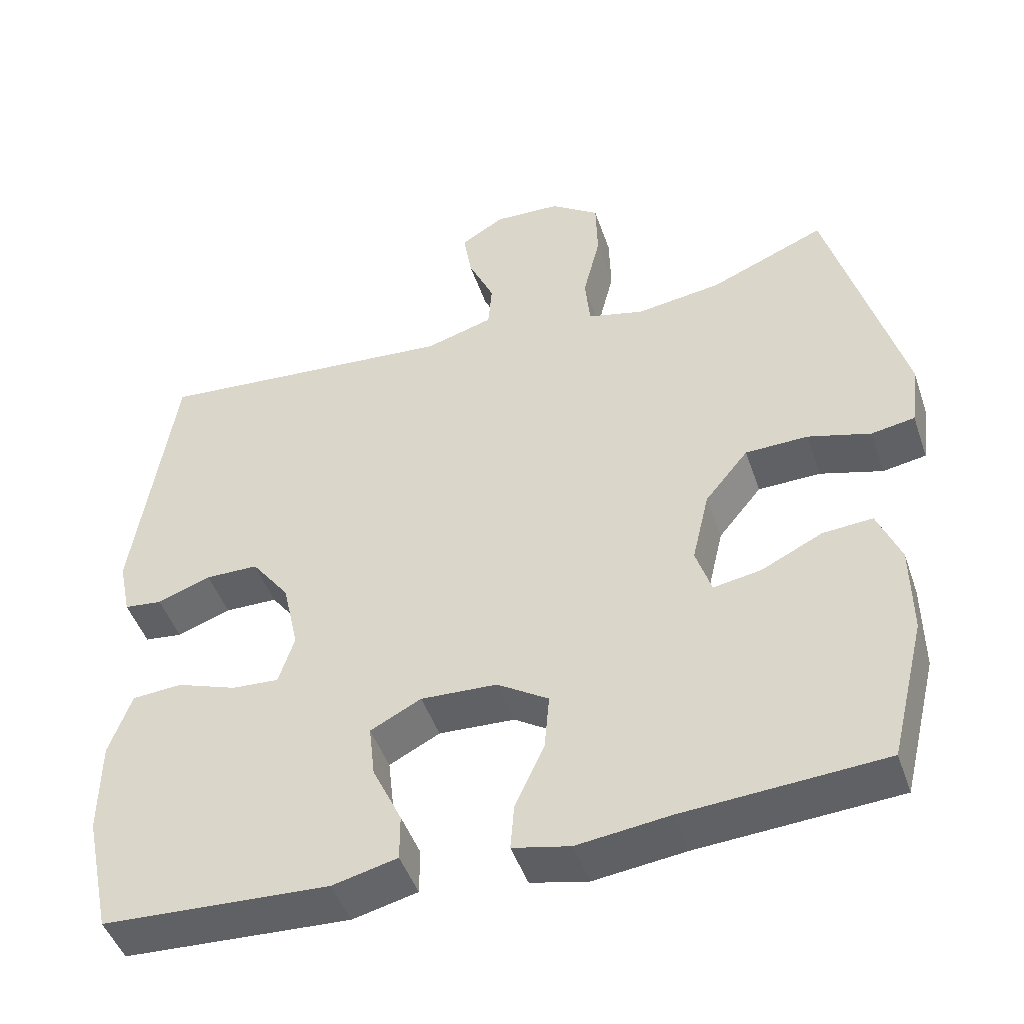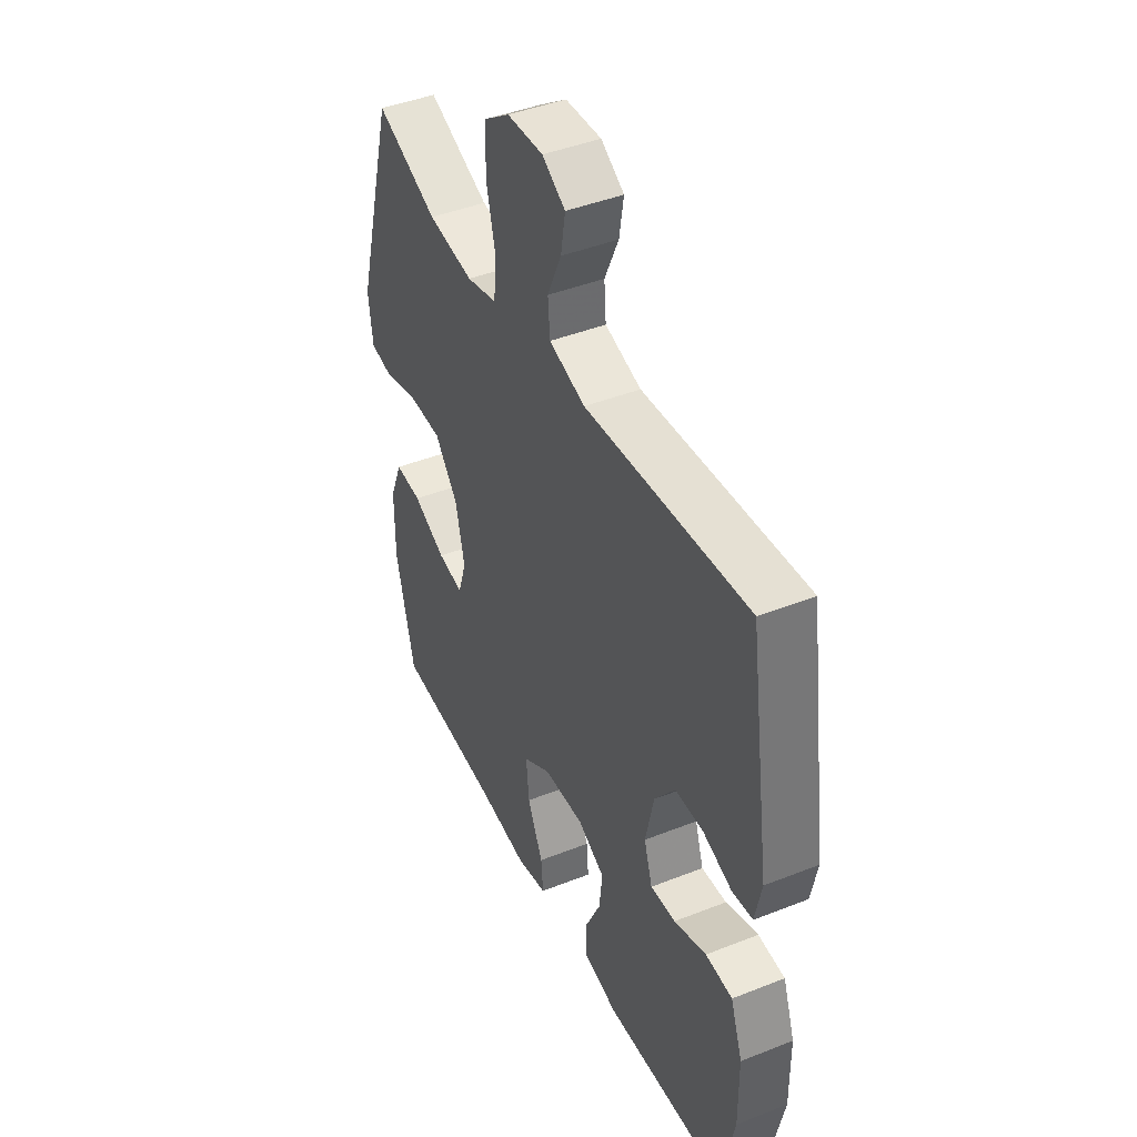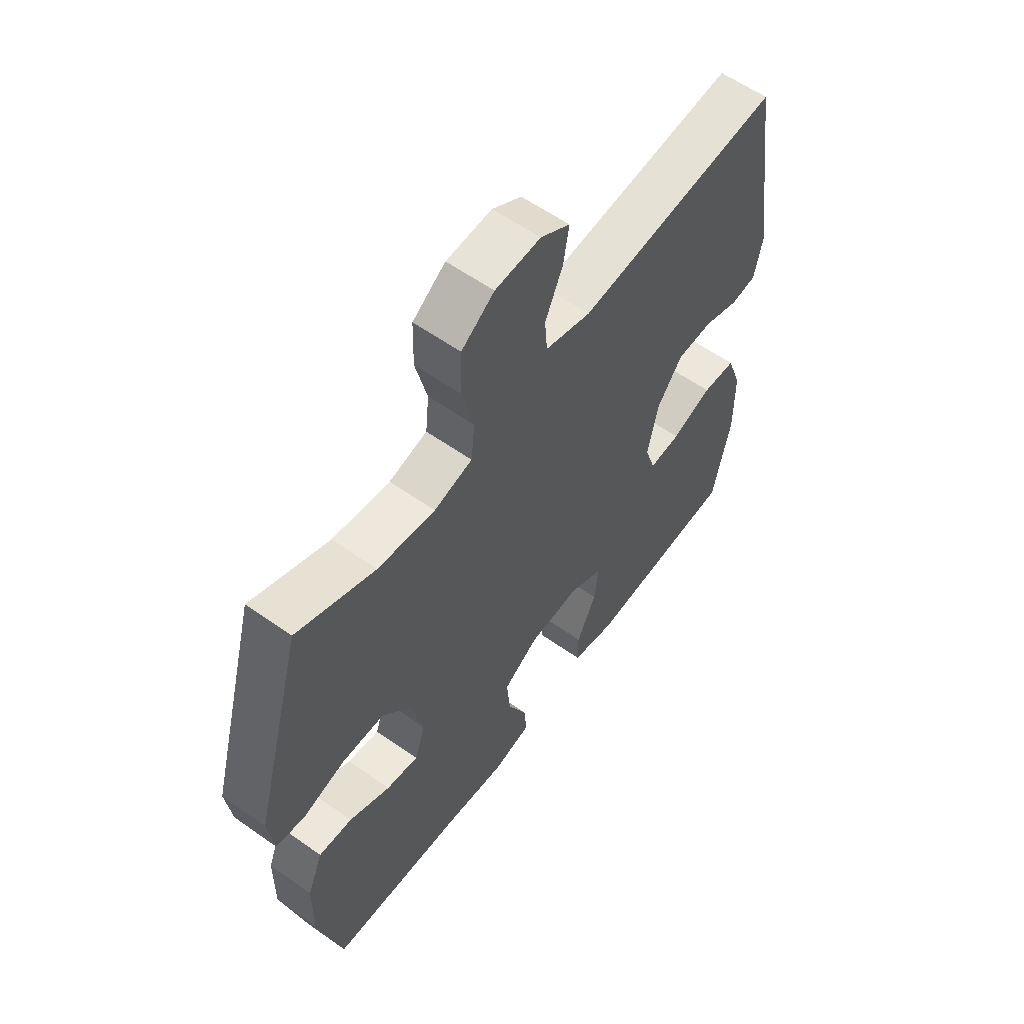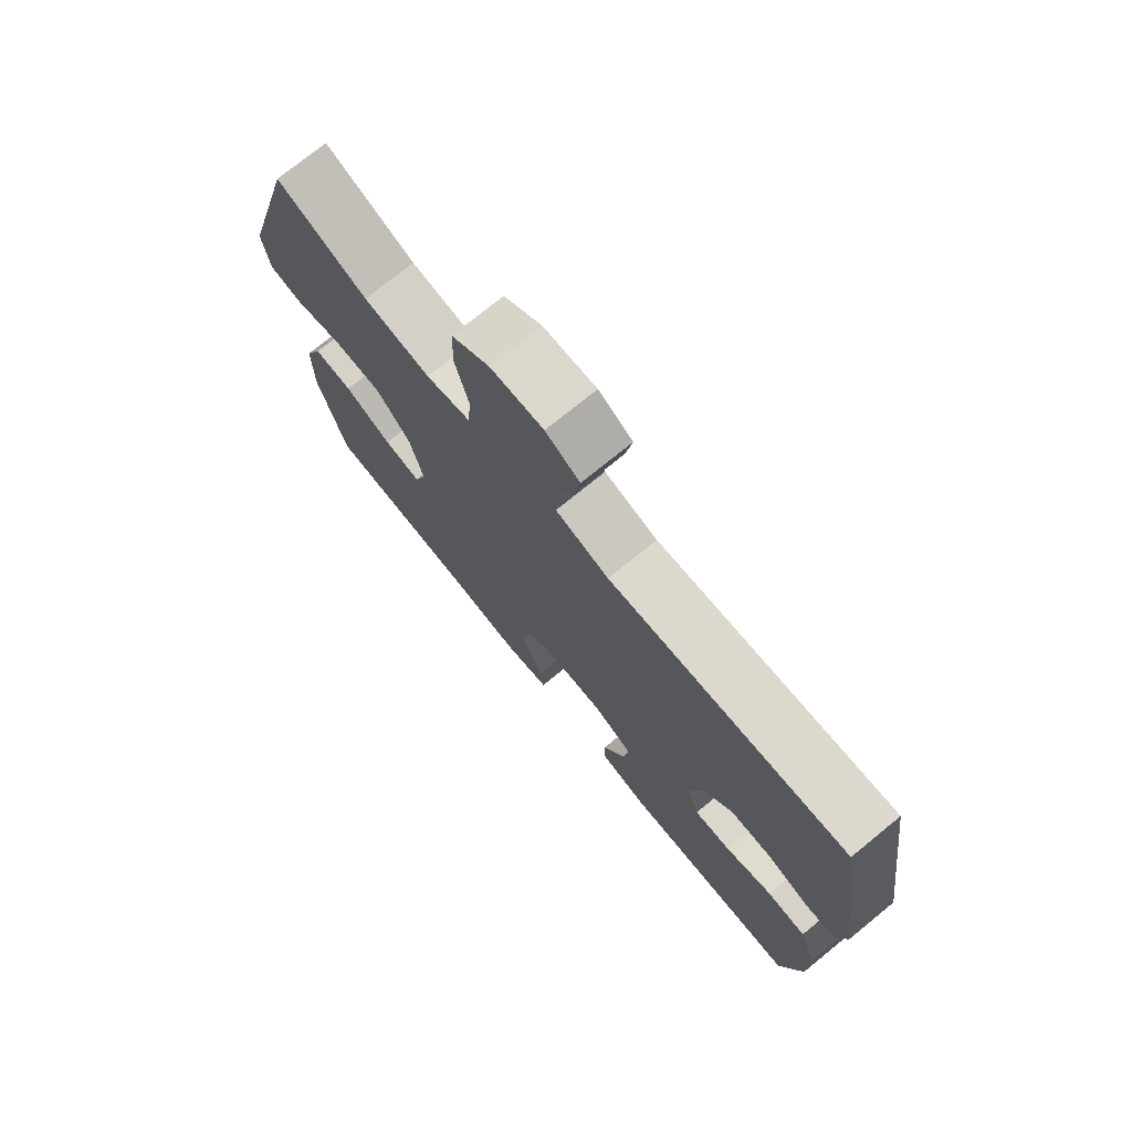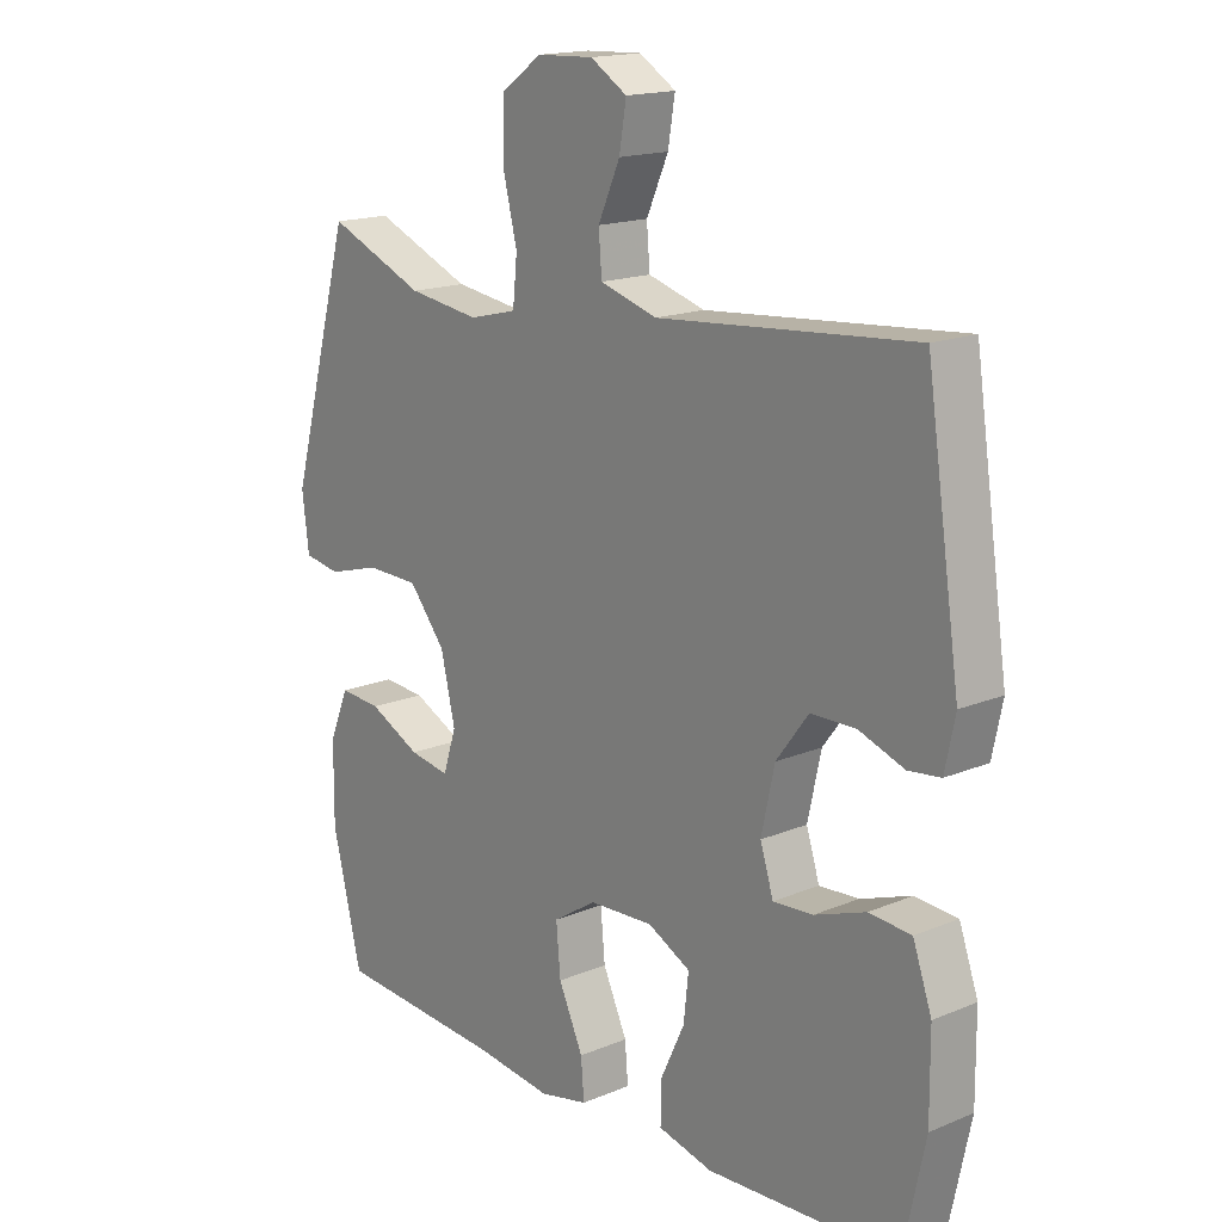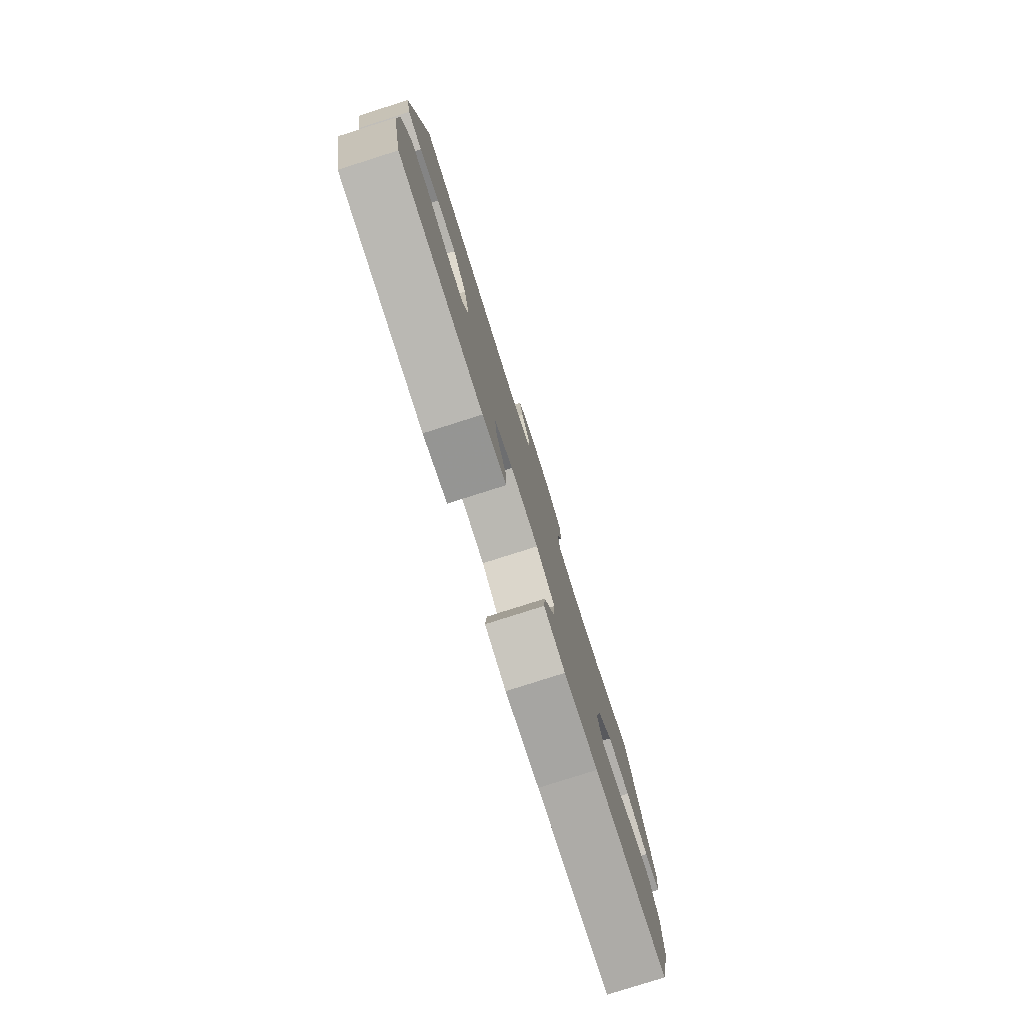
<metadata>
{"format":"obj","ext":"obj","renderer":"f3d","projection":"perspective","resolution":1024,"background":"white","views":[{"elev":-46.7,"azim":-161.5,"up":"+Z"},{"elev":43.6,"azim":65.0,"up":"+Z"},{"elev":58.9,"azim":-53.9,"up":"+Z"},{"elev":74.9,"azim":50.9,"up":"+Z"},{"elev":16.6,"azim":49.8,"up":"+Z"},{"elev":-80.0,"azim":107.6,"up":"+Z"}]}
</metadata>
<code>
v -0.5 0.07 -0.5
v -0.547 0.07 -0.309
v -0.546 0.07 -0.187
v -0.515 0.07 -0.111
v -0.448 0.07 -0.116
v -0.366 0.07 -0.156
v -0.302 0.07 -0.167
v -0.281 0.07 -0.102
v -0.304 0.07 -0.004
v -0.362 0.07 0.067
v -0.446 0.07 0.069
v -0.53 0.07 0.045
v -0.588 0.07 0.055
v -0.599 0.07 0.141
v -0.5 0.07 0.5
v -0.345 0.07 0.435
v -0.231 0.07 0.419
v -0.155 0.07 0.438
v -0.148 0.07 0.508
v -0.171 0.07 0.602
v -0.169 0.07 0.686
v -0.104 0.07 0.732
v -0.014 0.07 0.736
v 0.044 0.07 0.7
v 0.033 0.07 0.633
v -0.002 0.07 0.555
v 0.003 0.07 0.493
v 0.094 0.07 0.466
v 0.5 0.07 0.5
v 0.554 0.07 0.137
v 0.538 0.07 0.06
v 0.487 0.07 0.054
v 0.415 0.07 0.08
v 0.344 0.07 0.079
v 0.293 0.07 0.011
v 0.272 0.07 -0.085
v 0.293 0.07 -0.151
v 0.356 0.07 -0.147
v 0.437 0.07 -0.118
v 0.504 0.07 -0.123
v 0.534 0.07 -0.208
v 0.535 0.07 -0.336
v 0.5 0.07 -0.5
v 0.196 0.07 -0.516
v 0.109 0.07 -0.495
v 0.109 0.07 -0.433
v 0.148 0.07 -0.35
v 0.156 0.07 -0.279
v 0.088 0.07 -0.244
v -0.014 0.07 -0.249
v -0.083 0.07 -0.293
v -0.076 0.07 -0.37
v -0.037 0.07 -0.455
v -0.032 0.07 -0.516
v -0.109 0.07 -0.533
v -0.232 0.07 -0.518
v -0.5 0 -0.5
v -0.547 0 -0.309
v -0.546 0 -0.187
v -0.515 0 -0.111
v -0.448 0 -0.116
v -0.366 0 -0.156
v -0.302 0 -0.167
v -0.281 0 -0.102
v -0.304 0 -0.004
v -0.362 0 0.067
v -0.446 0 0.069
v -0.53 0 0.045
v -0.588 0 0.055
v -0.599 0 0.141
v -0.5 0 0.5
v -0.345 0 0.435
v -0.231 0 0.419
v -0.155 0 0.438
v -0.148 0 0.508
v -0.171 0 0.602
v -0.169 0 0.686
v -0.104 0 0.732
v -0.014 0 0.736
v 0.044 0 0.7
v 0.033 0 0.633
v -0.002 0 0.555
v 0.003 0 0.493
v 0.094 0 0.466
v 0.5 0 0.5
v 0.554 0 0.137
v 0.538 0 0.06
v 0.487 0 0.054
v 0.415 0 0.08
v 0.344 0 0.079
v 0.293 0 0.011
v 0.272 0 -0.085
v 0.293 0 -0.151
v 0.356 0 -0.147
v 0.437 0 -0.118
v 0.504 0 -0.123
v 0.534 0 -0.208
v 0.535 0 -0.336
v 0.5 0 -0.5
v 0.196 0 -0.516
v 0.109 0 -0.495
v 0.109 0 -0.433
v 0.148 0 -0.35
v 0.156 0 -0.279
v 0.088 0 -0.244
v -0.014 0 -0.249
v -0.083 0 -0.293
v -0.076 0 -0.37
v -0.037 0 -0.455
v -0.032 0 -0.516
v -0.109 0 -0.533
v -0.232 0 -0.518
f 53 54 55 56
f 52 53 56 1
f 51 52 1 2
f 50 51 2 3
f 49 50 3
f 44 45 46 47
f 44 47 48
f 43 44 48
f 42 43 48
f 41 42 48 49
f 38 39 40 41
f 37 38 41 49
f 30 31 32 33
f 28 29 30 33
f 27 28 33 34
f 23 24 25 26
f 21 22 23 26
f 19 20 21 26
f 18 19 26 27
f 13 14 15 16
f 11 12 13 16
f 10 11 16 17
f 9 10 17 18
f 3 4 5 6
f 3 6 7
f 49 3 7
f 36 37 49 7
f 35 36 7 8
f 18 27 34 35
f 8 9 18 35
f 112 111 110 109
f 57 112 109 108
f 58 57 108 107
f 59 58 107 106
f 59 106 105
f 103 102 101 100
f 104 103 100
f 104 100 99
f 104 99 98
f 105 104 98 97
f 97 96 95 94
f 105 97 94 93
f 89 88 87 86
f 89 86 85 84
f 90 89 84 83
f 82 81 80 79
f 82 79 78 77
f 82 77 76 75
f 83 82 75 74
f 72 71 70 69
f 72 69 68 67
f 73 72 67 66
f 74 73 66 65
f 62 61 60 59
f 63 62 59
f 63 59 105
f 63 105 93 92
f 64 63 92 91
f 91 90 83 74
f 91 74 65 64
f 1 57 58 2
f 2 58 59 3
f 3 59 60 4
f 4 60 61 5
f 5 61 62 6
f 6 62 63 7
f 7 63 64 8
f 8 64 65 9
f 9 65 66 10
f 10 66 67 11
f 11 67 68 12
f 12 68 69 13
f 13 69 70 14
f 14 70 71 15
f 15 71 72 16
f 16 72 73 17
f 17 73 74 18
f 18 74 75 19
f 19 75 76 20
f 20 76 77 21
f 21 77 78 22
f 22 78 79 23
f 23 79 80 24
f 24 80 81 25
f 25 81 82 26
f 26 82 83 27
f 27 83 84 28
f 28 84 85 29
f 29 85 86 30
f 30 86 87 31
f 31 87 88 32
f 32 88 89 33
f 33 89 90 34
f 34 90 91 35
f 35 91 92 36
f 36 92 93 37
f 37 93 94 38
f 38 94 95 39
f 39 95 96 40
f 40 96 97 41
f 41 97 98 42
f 42 98 99 43
f 43 99 100 44
f 44 100 101 45
f 45 101 102 46
f 46 102 103 47
f 47 103 104 48
f 48 104 105 49
f 49 105 106 50
f 50 106 107 51
f 51 107 108 52
f 52 108 109 53
f 53 109 110 54
f 54 110 111 55
f 55 111 112 56
f 56 112 57 1

</code>
